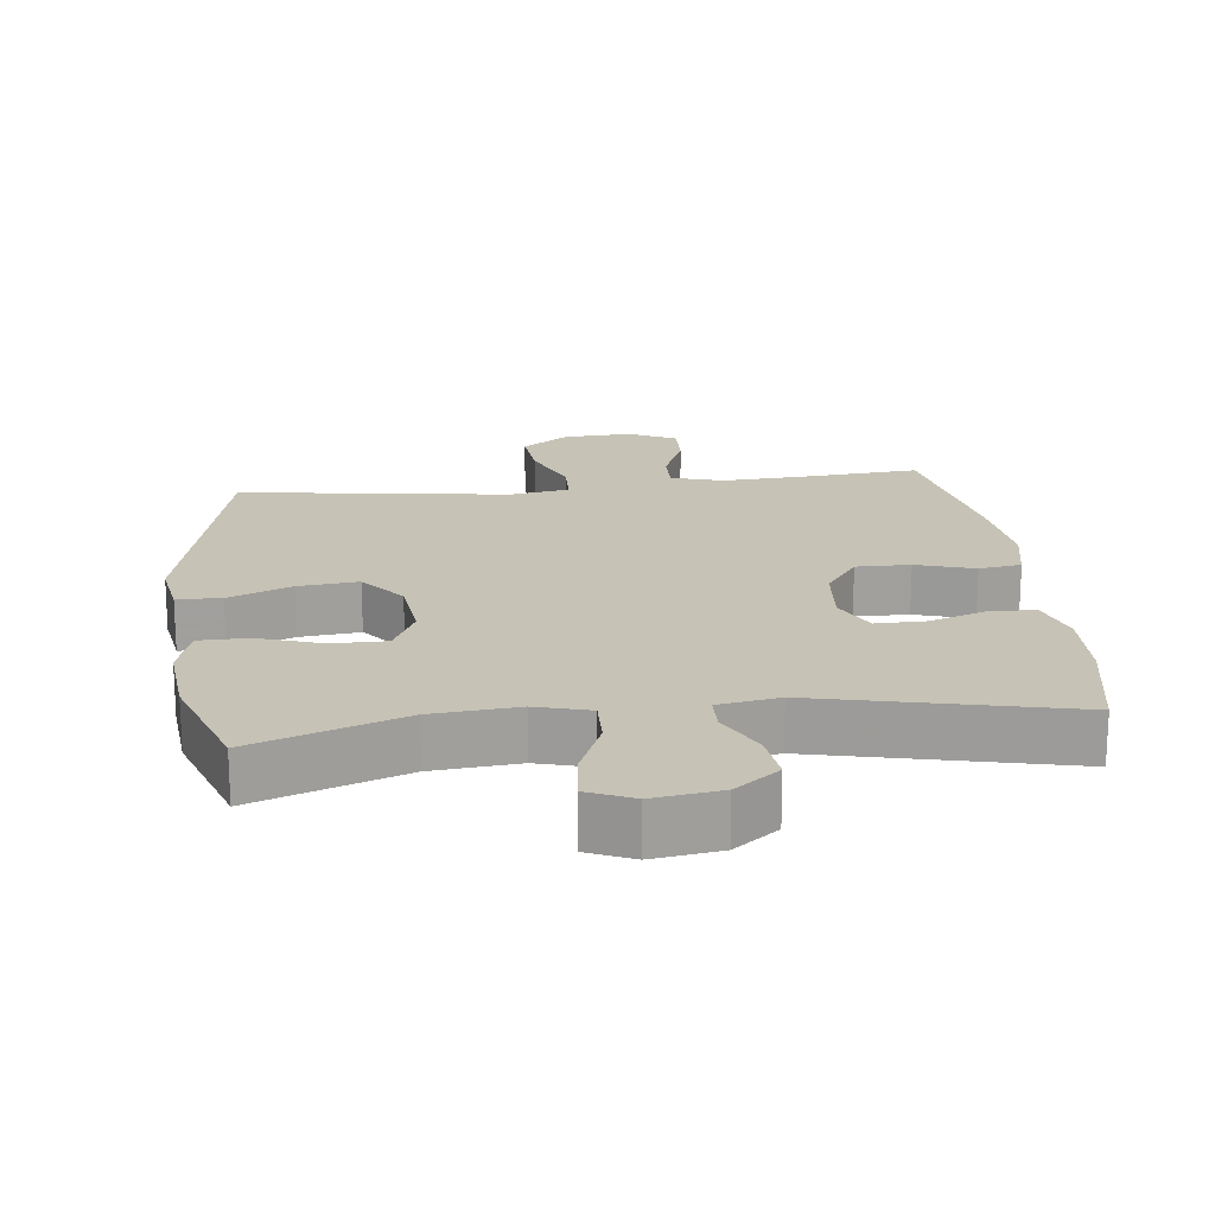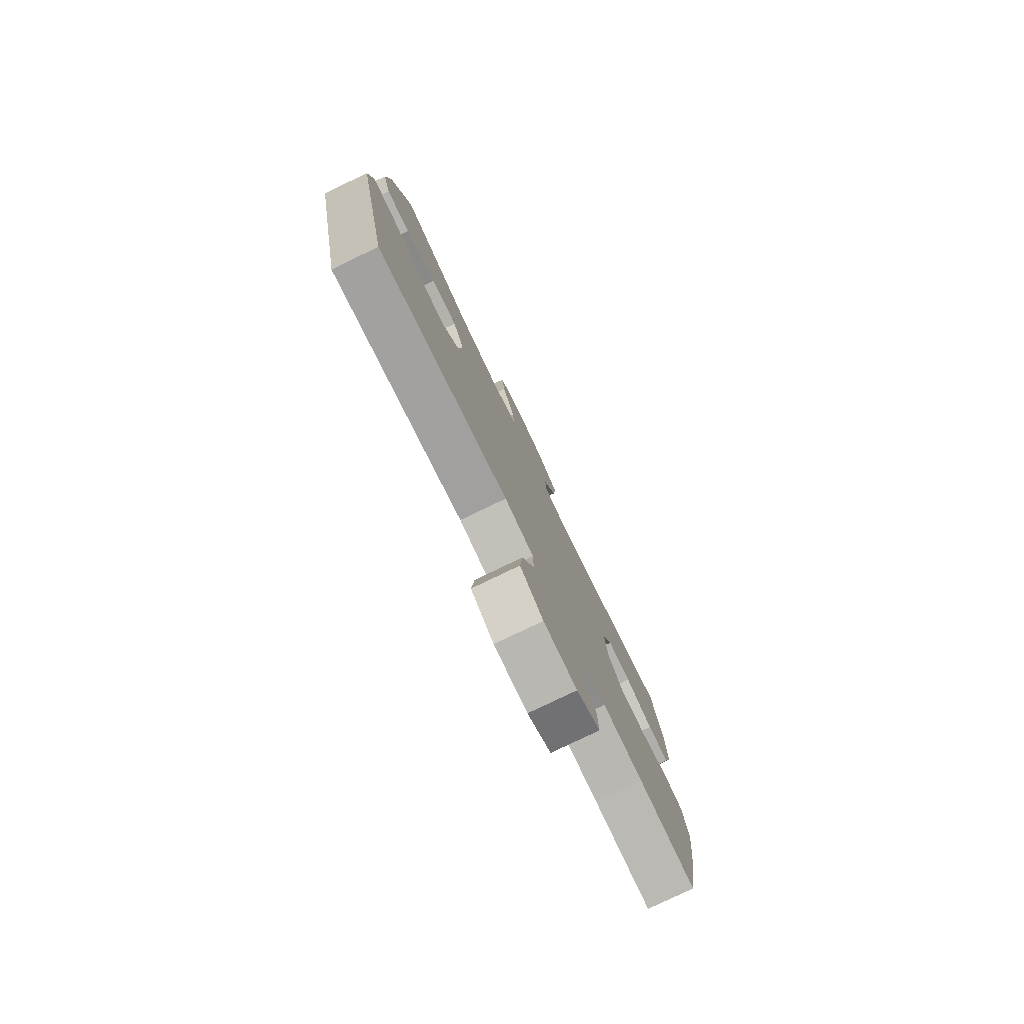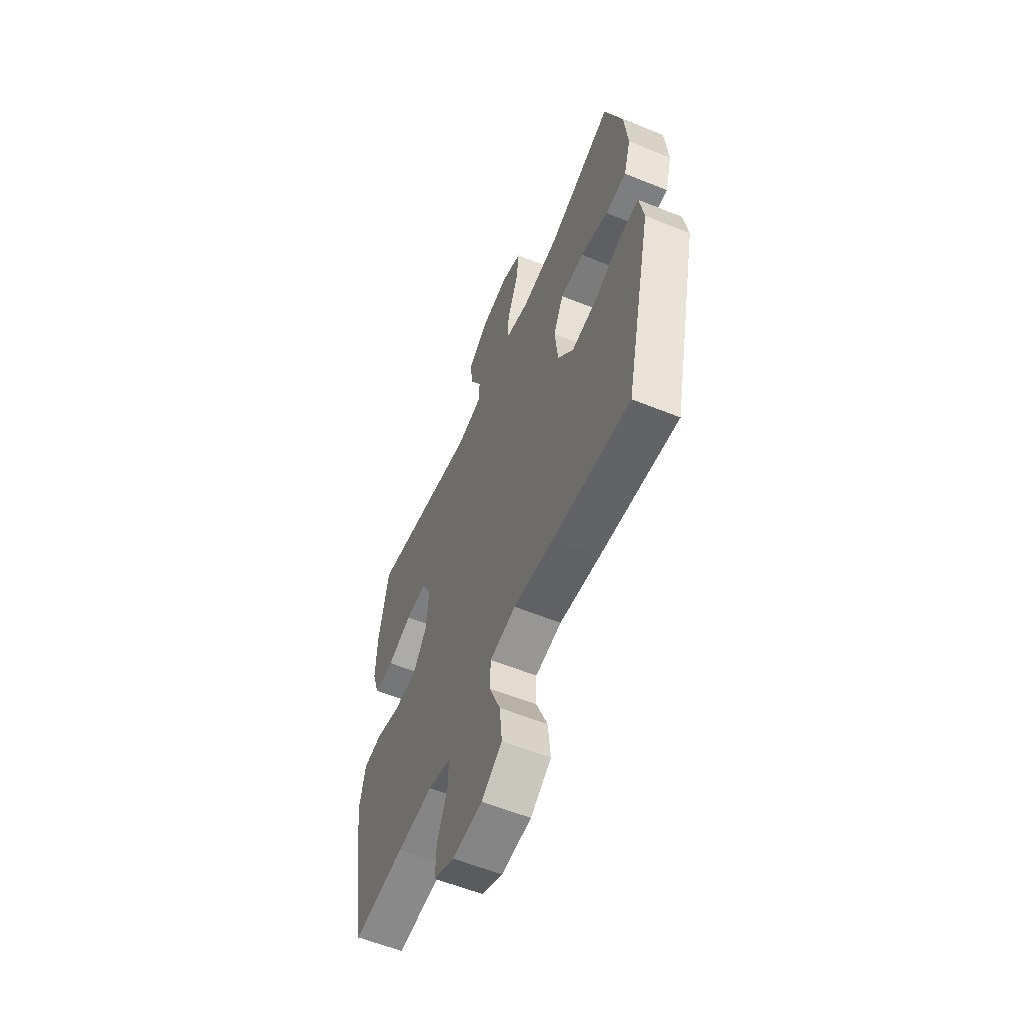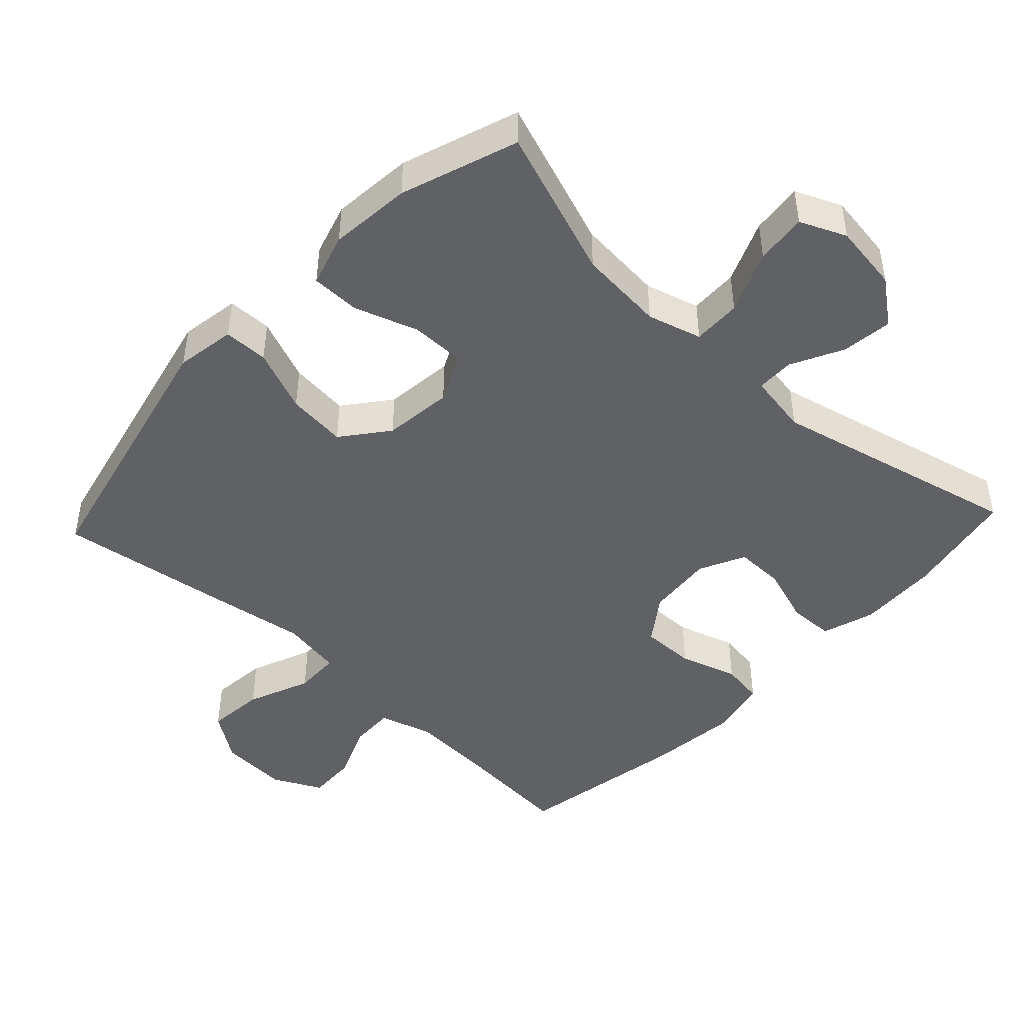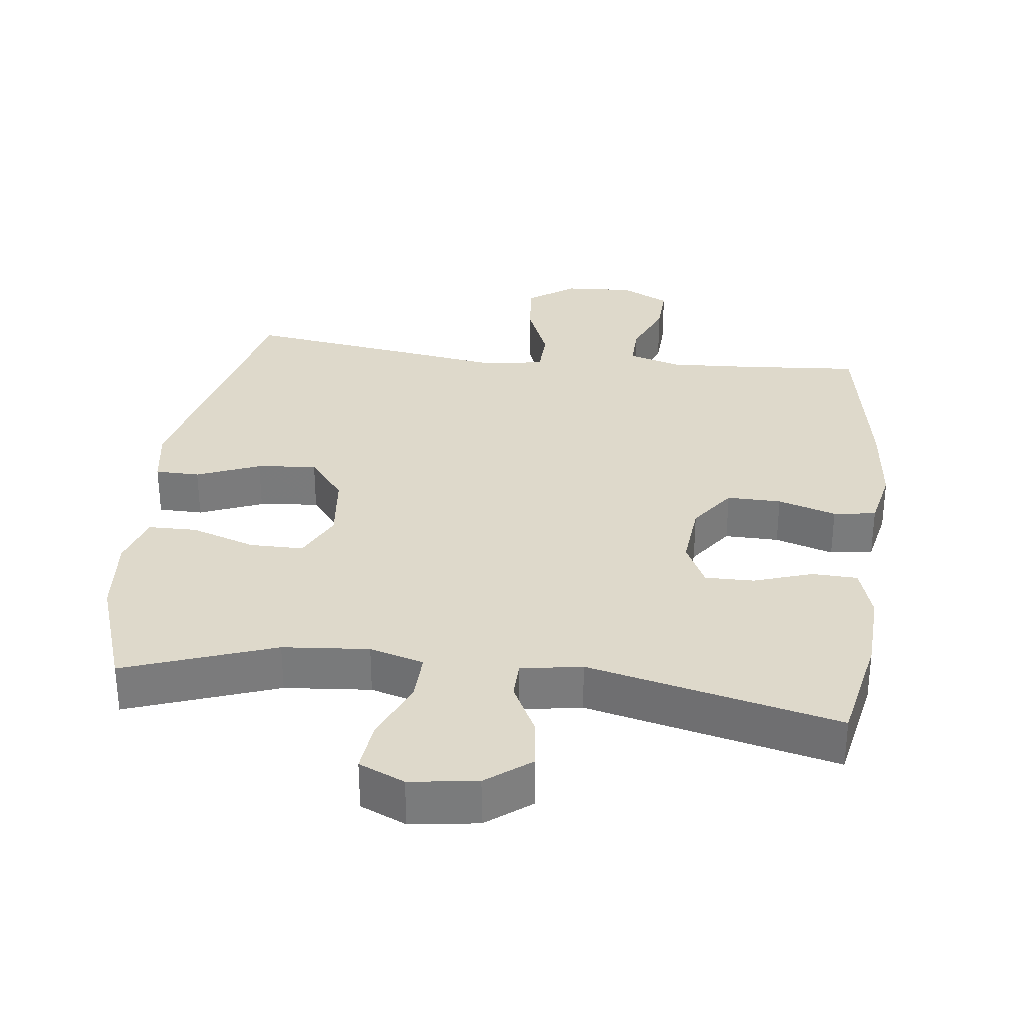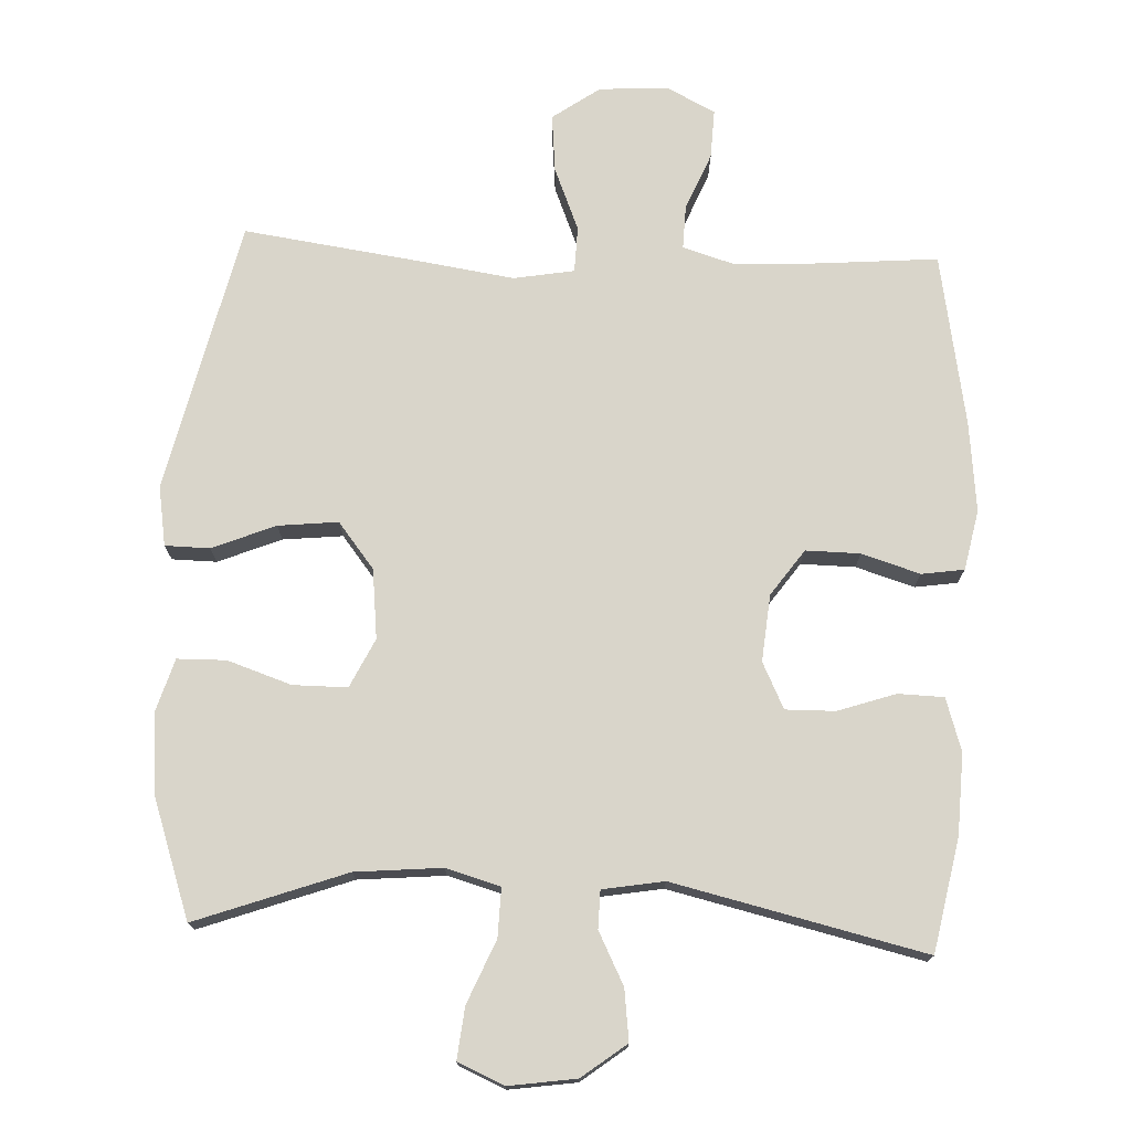
<metadata>
{"format":"obj","ext":"obj","renderer":"f3d","projection":"perspective","resolution":1024,"background":"white","views":[{"elev":18.9,"azim":-6.7,"up":"+Y"},{"elev":-79.1,"azim":-64.3,"up":"+Z"},{"elev":-58.5,"azim":-112.7,"up":"+Z"},{"elev":-45.9,"azim":-43.1,"up":"+Y"},{"elev":31.8,"azim":7.1,"up":"+Y"},{"elev":74.4,"azim":2.5,"up":"+Y"}]}
</metadata>
<code>
v -0.5 0.07 0.5
v -0.284 0.07 0.422
v -0.16 0.07 0.411
v -0.082 0.07 0.433
v -0.084 0.07 0.503
v -0.122 0.07 0.593
v -0.13 0.07 0.667
v -0.064 0.07 0.696
v 0.033 0.07 0.682
v 0.097 0.07 0.633
v 0.088 0.07 0.56
v 0.05 0.07 0.485
v 0.051 0.07 0.431
v 0.139 0.07 0.416
v 0.5 0.07 0.5
v 0.532 0.07 0.338
v 0.537 0.07 0.222
v 0.513 0.07 0.146
v 0.447 0.07 0.144
v 0.364 0.07 0.172
v 0.293 0.07 0.173
v 0.261 0.07 0.107
v 0.27 0.07 0.011
v 0.317 0.07 -0.055
v 0.395 0.07 -0.054
v 0.479 0.07 -0.028
v 0.54 0.07 -0.037
v 0.558 0.07 -0.123
v 0.544 0.07 -0.252
v 0.5 0.07 -0.5
v 0.329 0.07 -0.486
v 0.209 0.07 -0.479
v 0.133 0.07 -0.502
v 0.135 0.07 -0.565
v 0.169 0.07 -0.647
v 0.172 0.07 -0.718
v 0.102 0.07 -0.753
v 0.003 0.07 -0.747
v -0.065 0.07 -0.699
v -0.057 0.07 -0.616
v -0.02 0.07 -0.525
v -0.022 0.07 -0.459
v -0.109 0.07 -0.444
v -0.243 0.07 -0.464
v -0.5 0.07 -0.5
v -0.59 0.07 -0.109
v -0.576 0.07 -0.023
v -0.512 0.07 -0.022
v -0.421 0.07 -0.059
v -0.335 0.07 -0.068
v -0.283 0.07 -0.002
v -0.272 0.07 0.098
v -0.306 0.07 0.168
v -0.384 0.07 0.168
v -0.476 0.07 0.137
v -0.546 0.07 0.138
v -0.569 0.07 0.214
v -0.558 0.07 0.332
v -0.5 0 0.5
v -0.284 0 0.422
v -0.16 0 0.411
v -0.082 0 0.433
v -0.084 0 0.503
v -0.122 0 0.593
v -0.13 0 0.667
v -0.064 0 0.696
v 0.033 0 0.682
v 0.097 0 0.633
v 0.088 0 0.56
v 0.05 0 0.485
v 0.051 0 0.431
v 0.139 0 0.416
v 0.5 0 0.5
v 0.532 0 0.338
v 0.537 0 0.222
v 0.513 0 0.146
v 0.447 0 0.144
v 0.364 0 0.172
v 0.293 0 0.173
v 0.261 0 0.107
v 0.27 0 0.011
v 0.317 0 -0.055
v 0.395 0 -0.054
v 0.479 0 -0.028
v 0.54 0 -0.037
v 0.558 0 -0.123
v 0.544 0 -0.252
v 0.5 0 -0.5
v 0.329 0 -0.486
v 0.209 0 -0.479
v 0.133 0 -0.502
v 0.135 0 -0.565
v 0.169 0 -0.647
v 0.172 0 -0.718
v 0.102 0 -0.753
v 0.003 0 -0.747
v -0.065 0 -0.699
v -0.057 0 -0.616
v -0.02 0 -0.525
v -0.022 0 -0.459
v -0.109 0 -0.444
v -0.243 0 -0.464
v -0.5 0 -0.5
v -0.59 0 -0.109
v -0.576 0 -0.023
v -0.512 0 -0.022
v -0.421 0 -0.059
v -0.335 0 -0.068
v -0.283 0 -0.002
v -0.272 0 0.098
v -0.306 0 0.168
v -0.384 0 0.168
v -0.476 0 0.137
v -0.546 0 0.138
v -0.569 0 0.214
v -0.558 0 0.332
f 57 58 1 2
f 54 55 56 57
f 53 54 57 2
f 52 53 2 3
f 51 52 3 4
f 46 47 48 49
f 46 49 50
f 43 44 45 46
f 42 43 46 50
f 38 39 40 41
f 38 41 42
f 37 38 42
f 34 35 36 37
f 33 34 37 42
f 32 33 42 50
f 28 29 30 31
f 25 26 27 28
f 24 25 28 31
f 23 24 31 32
f 17 18 19 20
f 17 20 21
f 14 15 16 17
f 13 14 17 21
f 9 10 11 12
f 9 12 13
f 8 9 13
f 5 6 7 8
f 4 5 8 13
f 51 4 13 21
f 22 23 32 50
f 21 22 50 51
f 60 59 116 115
f 115 114 113 112
f 60 115 112 111
f 61 60 111 110
f 62 61 110 109
f 107 106 105 104
f 108 107 104
f 104 103 102 101
f 108 104 101 100
f 99 98 97 96
f 100 99 96
f 100 96 95
f 95 94 93 92
f 100 95 92 91
f 108 100 91 90
f 89 88 87 86
f 86 85 84 83
f 89 86 83 82
f 90 89 82 81
f 78 77 76 75
f 79 78 75
f 75 74 73 72
f 79 75 72 71
f 70 69 68 67
f 71 70 67
f 71 67 66
f 66 65 64 63
f 71 66 63 62
f 79 71 62 109
f 108 90 81 80
f 109 108 80 79
f 1 59 60 2
f 2 60 61 3
f 3 61 62 4
f 4 62 63 5
f 5 63 64 6
f 6 64 65 7
f 7 65 66 8
f 8 66 67 9
f 9 67 68 10
f 10 68 69 11
f 11 69 70 12
f 12 70 71 13
f 13 71 72 14
f 14 72 73 15
f 15 73 74 16
f 16 74 75 17
f 17 75 76 18
f 18 76 77 19
f 19 77 78 20
f 20 78 79 21
f 21 79 80 22
f 22 80 81 23
f 23 81 82 24
f 24 82 83 25
f 25 83 84 26
f 26 84 85 27
f 27 85 86 28
f 28 86 87 29
f 29 87 88 30
f 30 88 89 31
f 31 89 90 32
f 32 90 91 33
f 33 91 92 34
f 34 92 93 35
f 35 93 94 36
f 36 94 95 37
f 37 95 96 38
f 38 96 97 39
f 39 97 98 40
f 40 98 99 41
f 41 99 100 42
f 42 100 101 43
f 43 101 102 44
f 44 102 103 45
f 45 103 104 46
f 46 104 105 47
f 47 105 106 48
f 48 106 107 49
f 49 107 108 50
f 50 108 109 51
f 51 109 110 52
f 52 110 111 53
f 53 111 112 54
f 54 112 113 55
f 55 113 114 56
f 56 114 115 57
f 57 115 116 58
f 58 116 59 1

</code>
